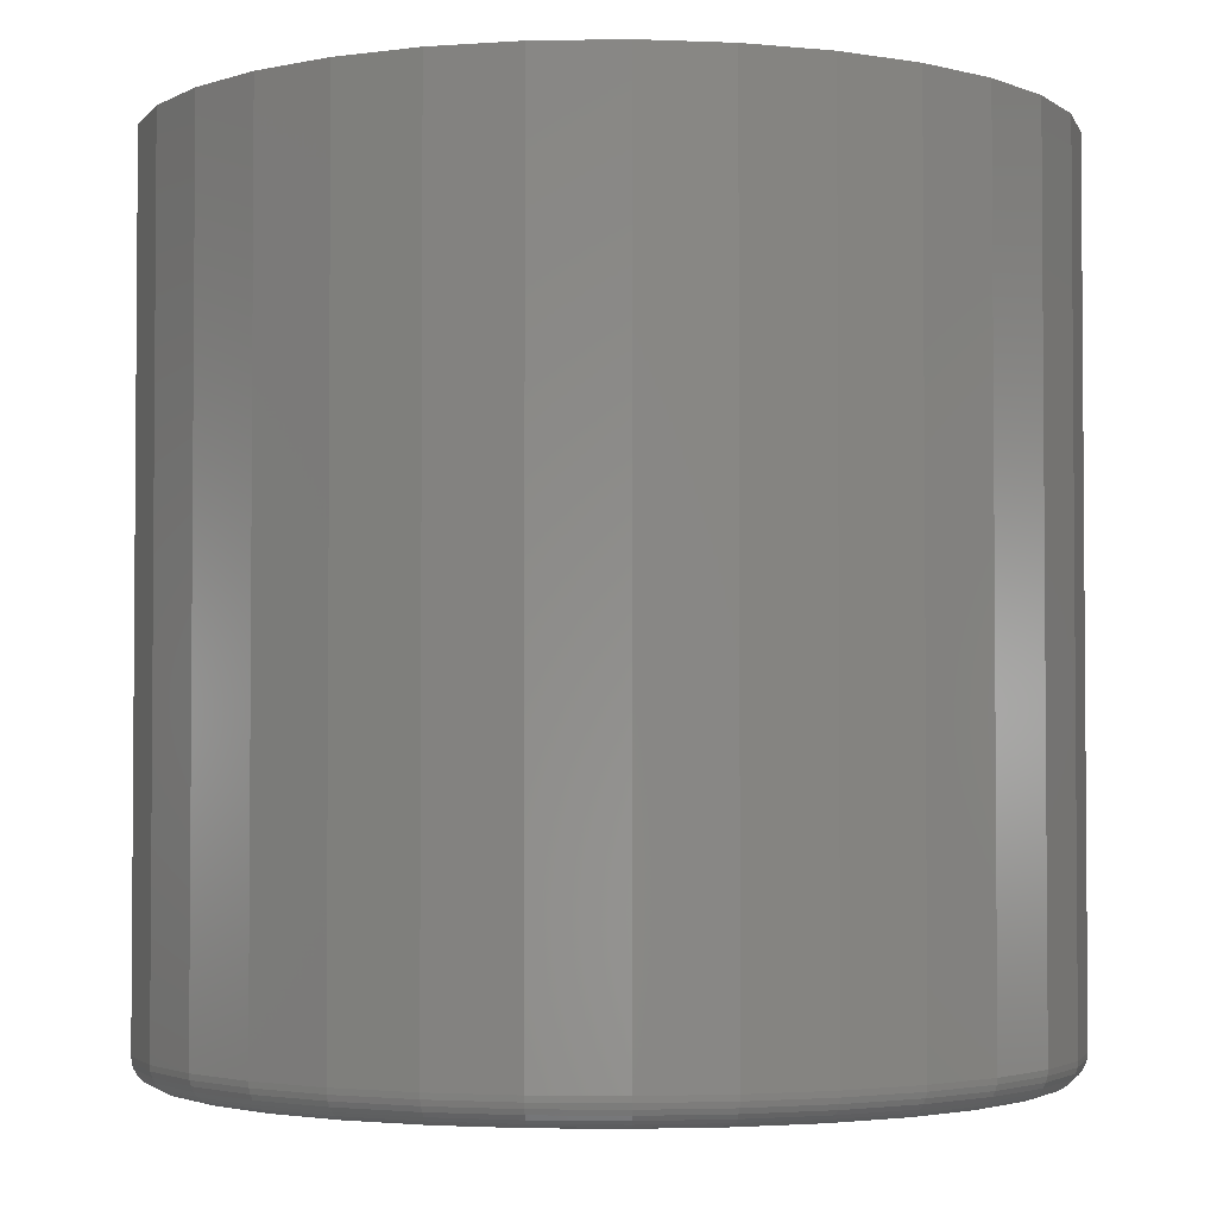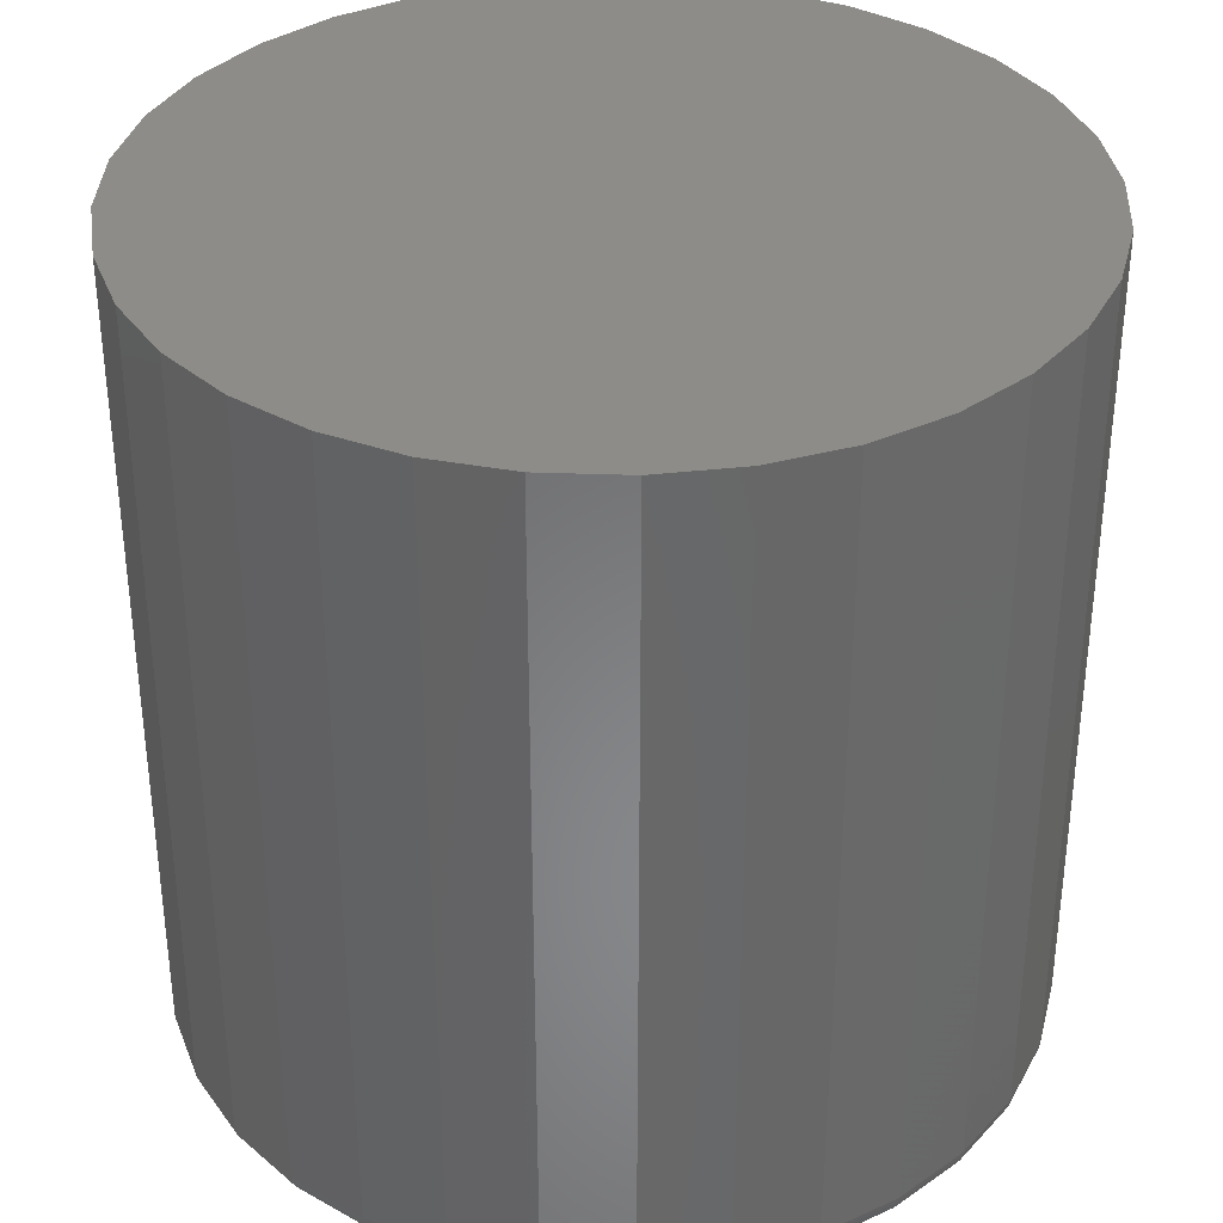
<metadata>
{"format":"stl","ext":"stl","renderer":"f3d","projection":"perspective","resolution":1024,"background":"white","views":[{"elev":-2.8,"azim":132.5,"up":"+Y"},{"elev":35.4,"azim":-2.9,"up":"+Y"}]}
</metadata>
<code>
# stl→obj: 320 verts, 636 faces
v -0.03526 -0.4688 0.217
v 0.05105 -0.4688 0.217
v 0.007895 -0.4688 0.2212
v -0.07676 -0.4688 0.2044
v 0.09255 -0.4688 0.2044
v 0.09255 -0.4688 -0.2044
v -0.03526 -0.4688 -0.217
v 0.05105 -0.4688 -0.217
v 0.007895 -0.4688 -0.2212
v 0.1308 -0.4688 0.1839
v -0.115 -0.4688 0.1839
v 0.1643 -0.4688 0.1564
v -0.1485 -0.4688 0.1564
v 0.1918 -0.4688 0.1229
v -0.176 -0.4688 0.1229
v 0.2123 -0.4688 0.08466
v -0.1965 -0.4688 0.08466
v 0.2249 -0.4688 0.04316
v -0.2091 -0.4688 0.04316
v 0.2291 -0.4688 6.742e-17
v -0.2133 -0.4688 -5.119e-16
v 0.2249 -0.4688 -0.04316
v -0.2091 -0.4688 -0.04316
v 0.2123 -0.4688 -0.08466
v -0.1965 -0.4688 -0.08466
v 0.1918 -0.4688 -0.1229
v -0.176 -0.4688 -0.1229
v 0.1643 -0.4688 -0.1564
v -0.1485 -0.4688 -0.1564
v 0.1308 -0.4688 -0.1839
v -0.115 -0.4688 -0.1839
v -0.07676 -0.4688 -0.2044
v 0.2447 1.096e-16 -1.189e-16
v 0.2447 -0.4531 -1.018e-15
v 0.2402 1.091e-16 -0.04621
v 0.2402 -0.4531 -0.04621
v 0.2267 1.076e-16 -0.09064
v 0.2267 -0.4531 -0.09064
v 0.2048 1.051e-16 -0.1316
v 0.2048 -0.4531 -0.1316
v 0.1754 1.019e-16 -0.1675
v 0.1754 -0.4531 -0.1675
v 0.1395 9.788e-17 -0.1969
v 0.1395 -0.4531 -0.1969
v 0.09853 9.333e-17 -0.2188
v 0.09853 -0.4531 -0.2188
v 0.0541 8.84e-17 -0.2323
v 0.0541 -0.4531 -0.2323
v 0.007895 8.327e-17 -0.2368
v 0.007895 -0.4531 -0.2368
v -0.03831 7.814e-17 -0.2323
v -0.03831 -0.4531 -0.2323
v -0.08274 7.32e-17 -0.2188
v -0.08274 -0.4531 -0.2188
v -0.1237 6.866e-17 -0.1969
v -0.1237 -0.4531 -0.1969
v -0.1596 6.467e-17 -0.1675
v -0.1596 -0.4531 -0.1675
v -0.189 6.14e-17 -0.1316
v -0.189 -0.4531 -0.1316
v -0.2109 5.897e-17 -0.09064
v -0.2109 -0.4531 -0.09064
v -0.2244 5.748e-17 -0.04621
v -0.2244 -0.4531 -0.04621
v -0.2289 5.697e-17 5.511e-17
v -0.2289 -0.4531 5.511e-17
v -0.2244 5.748e-17 0.04621
v -0.2244 -0.4531 0.04621
v -0.2109 5.897e-17 0.09064
v -0.2109 -0.4531 0.09064
v -0.189 6.14e-17 0.1316
v -0.189 -0.4531 0.1316
v -0.1596 6.467e-17 0.1675
v -0.1596 -0.4531 0.1675
v -0.1237 6.866e-17 0.1969
v -0.1237 -0.4531 0.1969
v -0.08274 7.32e-17 0.2188
v -0.08274 -0.4531 0.2188
v -0.03831 7.814e-17 0.2323
v -0.03831 -0.4531 0.2323
v 0.007895 8.327e-17 0.2368
v 0.007895 -0.4531 0.2368
v 0.0541 8.84e-17 0.2323
v 0.0541 -0.4531 0.2323
v 0.09853 9.333e-17 0.2188
v 0.09853 -0.4531 0.2188
v 0.1395 9.788e-17 0.1969
v 0.1395 -0.4531 0.1969
v 0.1754 1.019e-16 0.1675
v 0.1754 -0.4531 0.1675
v 0.2048 1.051e-16 0.1316
v 0.2048 -0.4531 0.1316
v 0.2267 1.076e-16 0.09064
v 0.2267 -0.4531 0.09064
v 0.2402 1.091e-16 0.04621
v 0.2402 -0.4531 0.04621
v -0.2164 -0.4684 1.388e-17
v -0.2121 -0.4684 0.04375
v -0.2193 -0.4676 1.388e-17
v -0.2149 -0.4676 0.04432
v -0.222 -0.4661 1.388e-17
v -0.2176 -0.4661 0.04485
v -0.2244 -0.4642 1.388e-17
v -0.2199 -0.4642 0.04531
v -0.2263 -0.4618 1.388e-17
v -0.2218 -0.4618 0.04569
v -0.2278 -0.4591 2.776e-17
v -0.2232 -0.4591 0.04597
v -0.2286 -0.4562 1.388e-17
v -0.2241 -0.4562 0.04615
v 0.2279 -0.4684 0.04375
v 0.2322 -0.4684 -1.069e-15
v 0.2307 -0.4676 0.04432
v 0.2351 -0.4676 -1.069e-15
v 0.2334 -0.4661 0.04485
v 0.2378 -0.4661 -1.096e-15
v 0.2357 -0.4642 0.04531
v 0.2402 -0.4642 -1.11e-15
v 0.2376 -0.4618 0.04569
v 0.2421 -0.4618 -1.11e-15
v 0.239 -0.4591 0.04597
v 0.2435 -0.4591 -1.11e-15
v 0.2399 -0.4562 0.04615
v 0.2444 -0.4562 -1.124e-15
v 0.2151 -0.4684 0.08582
v 0.2178 -0.4676 0.08694
v 0.2203 -0.4661 0.08798
v 0.2225 -0.4642 0.08888
v 0.2243 -0.4618 0.08963
v 0.2256 -0.4591 0.09018
v 0.2264 -0.4562 0.09052
v 0.1944 -0.4684 0.1246
v 0.1968 -0.4676 0.1262
v 0.199 -0.4661 0.1277
v 0.201 -0.4642 0.129
v 0.2026 -0.4618 0.1301
v 0.2038 -0.4591 0.1309
v 0.2046 -0.4562 0.1314
v 0.1665 -0.4684 0.1586
v 0.1685 -0.4676 0.1607
v 0.1705 -0.4661 0.1626
v 0.1721 -0.4642 0.1642
v 0.1735 -0.4618 0.1656
v 0.1745 -0.4591 0.1666
v 0.1752 -0.4562 0.1673
v 0.1325 -0.4684 0.1865
v 0.1341 -0.4676 0.1889
v 0.1356 -0.4661 0.1912
v 0.1369 -0.4642 0.1931
v 0.138 -0.4618 0.1947
v 0.1388 -0.4591 0.1959
v 0.1393 -0.4562 0.1967
v 0.09372 -0.4684 0.2072
v 0.09484 -0.4676 0.2099
v 0.09587 -0.4661 0.2124
v 0.09678 -0.4642 0.2146
v 0.09752 -0.4618 0.2164
v 0.09808 -0.4591 0.2177
v 0.09842 -0.4562 0.2185
v 0.05165 -0.4684 0.22
v 0.05222 -0.4676 0.2228
v 0.05275 -0.4661 0.2255
v 0.05321 -0.4642 0.2278
v 0.05359 -0.4618 0.2297
v 0.05387 -0.4591 0.2311
v 0.05404 -0.4562 0.232
v 0.007895 -0.4684 0.2243
v 0.007895 -0.4676 0.2272
v 0.007895 -0.4661 0.2299
v 0.007895 -0.4642 0.2323
v 0.007895 -0.4618 0.2342
v 0.007895 -0.4591 0.2357
v 0.007895 -0.4562 0.2365
v -0.03586 -0.4684 0.22
v -0.03643 -0.4676 0.2228
v -0.03696 -0.4661 0.2255
v -0.03742 -0.4642 0.2278
v -0.0378 -0.4618 0.2297
v -0.03808 -0.4591 0.2311
v -0.03825 -0.4562 0.232
v -0.07793 -0.4684 0.2072
v -0.07905 -0.4676 0.2099
v -0.08008 -0.4661 0.2124
v -0.08099 -0.4642 0.2146
v -0.08173 -0.4618 0.2164
v -0.08229 -0.4591 0.2177
v -0.08263 -0.4562 0.2185
v -0.1167 -0.4684 0.1865
v -0.1183 -0.4676 0.1889
v -0.1198 -0.4661 0.1912
v -0.1211 -0.4642 0.1931
v -0.1222 -0.4618 0.1947
v -0.123 -0.4591 0.1959
v -0.1235 -0.4562 0.1967
v -0.1507 -0.4684 0.1586
v -0.1528 -0.4676 0.1607
v -0.1547 -0.4661 0.1626
v -0.1563 -0.4642 0.1642
v -0.1577 -0.4618 0.1656
v -0.1587 -0.4591 0.1666
v -0.1594 -0.4562 0.1673
v -0.1786 -0.4684 0.1246
v -0.181 -0.4676 0.1262
v -0.1833 -0.4661 0.1277
v -0.1852 -0.4642 0.129
v -0.1868 -0.4618 0.1301
v -0.188 -0.4591 0.1309
v -0.1888 -0.4562 0.1314
v -0.1993 -0.4684 0.08582
v -0.202 -0.4676 0.08694
v -0.2045 -0.4661 0.08798
v -0.2067 -0.4642 0.08888
v -0.2085 -0.4618 0.08963
v -0.2098 -0.4591 0.09018
v -0.2106 -0.4562 0.09052
v 0.2279 -0.4684 -0.04375
v 0.2307 -0.4676 -0.04432
v 0.2334 -0.4661 -0.04485
v 0.2357 -0.4642 -0.04531
v 0.2376 -0.4618 -0.04569
v 0.239 -0.4591 -0.04597
v 0.2399 -0.4562 -0.04615
v -0.2121 -0.4684 -0.04375
v -0.2149 -0.4676 -0.04432
v -0.2176 -0.4661 -0.04485
v -0.2199 -0.4642 -0.04531
v -0.2218 -0.4618 -0.04569
v -0.2232 -0.4591 -0.04597
v -0.2241 -0.4562 -0.04615
v -0.1993 -0.4684 -0.08582
v -0.202 -0.4676 -0.08694
v -0.2045 -0.4661 -0.08798
v -0.2067 -0.4642 -0.08888
v -0.2085 -0.4618 -0.08963
v -0.2098 -0.4591 -0.09018
v -0.2106 -0.4562 -0.09052
v -0.1786 -0.4684 -0.1246
v -0.181 -0.4676 -0.1262
v -0.1833 -0.4661 -0.1277
v -0.1852 -0.4642 -0.129
v -0.1868 -0.4618 -0.1301
v -0.188 -0.4591 -0.1309
v -0.1888 -0.4562 -0.1314
v -0.1507 -0.4684 -0.1586
v -0.1528 -0.4676 -0.1607
v -0.1547 -0.4661 -0.1626
v -0.1563 -0.4642 -0.1642
v -0.1577 -0.4618 -0.1656
v -0.1587 -0.4591 -0.1666
v -0.1594 -0.4562 -0.1673
v -0.1167 -0.4684 -0.1865
v -0.1183 -0.4676 -0.1889
v -0.1198 -0.4661 -0.1912
v -0.1211 -0.4642 -0.1931
v -0.1222 -0.4618 -0.1947
v -0.123 -0.4591 -0.1959
v -0.1235 -0.4562 -0.1967
v -0.07793 -0.4684 -0.2072
v -0.07905 -0.4676 -0.2099
v -0.08008 -0.4661 -0.2124
v -0.08099 -0.4642 -0.2146
v -0.08173 -0.4618 -0.2164
v -0.08229 -0.4591 -0.2177
v -0.08263 -0.4562 -0.2185
v -0.03586 -0.4684 -0.22
v -0.03643 -0.4676 -0.2228
v -0.03696 -0.4661 -0.2255
v -0.03742 -0.4642 -0.2278
v -0.0378 -0.4618 -0.2297
v -0.03808 -0.4591 -0.2311
v -0.03825 -0.4562 -0.232
v 0.007895 -0.4684 -0.2243
v 0.007895 -0.4676 -0.2272
v 0.007895 -0.4661 -0.2299
v 0.007895 -0.4642 -0.2323
v 0.007895 -0.4618 -0.2342
v 0.007895 -0.4591 -0.2357
v 0.007895 -0.4562 -0.2365
v 0.05165 -0.4684 -0.22
v 0.05222 -0.4676 -0.2228
v 0.05275 -0.4661 -0.2255
v 0.05321 -0.4642 -0.2278
v 0.05359 -0.4618 -0.2297
v 0.05387 -0.4591 -0.2311
v 0.05404 -0.4562 -0.232
v 0.09372 -0.4684 -0.2072
v 0.09484 -0.4676 -0.2099
v 0.09587 -0.4661 -0.2124
v 0.09678 -0.4642 -0.2146
v 0.09752 -0.4618 -0.2164
v 0.09808 -0.4591 -0.2177
v 0.09842 -0.4562 -0.2185
v 0.1325 -0.4684 -0.1865
v 0.1341 -0.4676 -0.1889
v 0.1356 -0.4661 -0.1912
v 0.1369 -0.4642 -0.1931
v 0.138 -0.4618 -0.1947
v 0.1388 -0.4591 -0.1959
v 0.1393 -0.4562 -0.1967
v 0.1665 -0.4684 -0.1586
v 0.1685 -0.4676 -0.1607
v 0.1705 -0.4661 -0.1626
v 0.1721 -0.4642 -0.1642
v 0.1735 -0.4618 -0.1656
v 0.1745 -0.4591 -0.1666
v 0.1752 -0.4562 -0.1673
v 0.1944 -0.4684 -0.1246
v 0.1968 -0.4676 -0.1262
v 0.199 -0.4661 -0.1277
v 0.201 -0.4642 -0.129
v 0.2026 -0.4618 -0.1301
v 0.2038 -0.4591 -0.1309
v 0.2046 -0.4562 -0.1314
v 0.2151 -0.4684 -0.08582
v 0.2178 -0.4676 -0.08694
v 0.2203 -0.4661 -0.08798
v 0.2225 -0.4642 -0.08888
v 0.2243 -0.4618 -0.08963
v 0.2256 -0.4591 -0.09018
v 0.2264 -0.4562 -0.09052
f 1 2 3
f 2 1 4
f 2 4 5
f 6 7 8
f 8 7 9
f 5 4 10
f 10 4 11
f 10 11 12
f 12 11 13
f 12 13 14
f 14 13 15
f 14 15 16
f 16 15 17
f 16 17 18
f 18 17 19
f 18 19 20
f 20 19 21
f 20 21 22
f 22 21 23
f 22 23 24
f 24 23 25
f 24 25 26
f 26 25 27
f 26 27 28
f 28 27 29
f 28 29 30
f 30 29 31
f 30 31 6
f 6 31 32
f 6 32 7
f 33 34 35
f 35 34 36
f 35 36 37
f 37 36 38
f 37 38 39
f 39 38 40
f 39 40 41
f 41 40 42
f 41 42 43
f 43 42 44
f 43 44 45
f 45 44 46
f 45 46 47
f 47 46 48
f 47 48 49
f 49 48 50
f 49 50 51
f 51 50 52
f 51 52 53
f 53 52 54
f 53 54 55
f 55 54 56
f 55 56 57
f 57 56 58
f 57 58 59
f 59 58 60
f 59 60 61
f 61 60 62
f 61 62 63
f 63 62 64
f 63 64 65
f 65 64 66
f 65 66 67
f 67 66 68
f 67 68 69
f 69 68 70
f 69 70 71
f 71 70 72
f 71 72 73
f 73 72 74
f 73 74 75
f 75 74 76
f 75 76 77
f 77 76 78
f 77 78 79
f 79 78 80
f 79 80 81
f 81 80 82
f 81 82 83
f 83 82 84
f 83 84 85
f 85 84 86
f 85 86 87
f 87 86 88
f 87 88 89
f 89 88 90
f 89 90 91
f 91 90 92
f 91 92 93
f 93 92 94
f 93 94 95
f 95 94 96
f 95 96 33
f 33 96 34
f 21 19 97
f 97 19 98
f 97 98 99
f 99 98 100
f 99 100 101
f 101 100 102
f 101 102 103
f 103 102 104
f 103 104 105
f 105 104 106
f 105 106 107
f 107 106 108
f 107 108 109
f 109 108 110
f 109 110 66
f 66 110 68
f 18 20 111
f 111 20 112
f 111 112 113
f 113 112 114
f 113 114 115
f 115 114 116
f 115 116 117
f 117 116 118
f 117 118 119
f 119 118 120
f 119 120 121
f 121 120 122
f 121 122 123
f 123 122 124
f 123 124 96
f 96 124 34
f 16 18 125
f 125 18 111
f 125 111 126
f 126 111 113
f 126 113 127
f 127 113 115
f 127 115 128
f 128 115 117
f 128 117 129
f 129 117 119
f 129 119 130
f 130 119 121
f 130 121 131
f 131 121 123
f 131 123 94
f 94 123 96
f 14 16 132
f 132 16 125
f 132 125 133
f 133 125 126
f 133 126 134
f 134 126 127
f 134 127 135
f 135 127 128
f 135 128 136
f 136 128 129
f 136 129 137
f 137 129 130
f 137 130 138
f 138 130 131
f 138 131 92
f 92 131 94
f 12 14 139
f 139 14 132
f 139 132 140
f 140 132 133
f 140 133 141
f 141 133 134
f 141 134 142
f 142 134 135
f 142 135 143
f 143 135 136
f 143 136 144
f 144 136 137
f 144 137 145
f 145 137 138
f 145 138 90
f 90 138 92
f 10 12 146
f 146 12 139
f 146 139 147
f 147 139 140
f 147 140 148
f 148 140 141
f 148 141 149
f 149 141 142
f 149 142 150
f 150 142 143
f 150 143 151
f 151 143 144
f 151 144 152
f 152 144 145
f 152 145 88
f 88 145 90
f 5 10 153
f 153 10 146
f 153 146 154
f 154 146 147
f 154 147 155
f 155 147 148
f 155 148 156
f 156 148 149
f 156 149 157
f 157 149 150
f 157 150 158
f 158 150 151
f 158 151 159
f 159 151 152
f 159 152 86
f 86 152 88
f 2 5 160
f 160 5 153
f 160 153 161
f 161 153 154
f 161 154 162
f 162 154 155
f 162 155 163
f 163 155 156
f 163 156 164
f 164 156 157
f 164 157 165
f 165 157 158
f 165 158 166
f 166 158 159
f 166 159 84
f 84 159 86
f 3 2 167
f 167 2 160
f 167 160 168
f 168 160 161
f 168 161 169
f 169 161 162
f 169 162 170
f 170 162 163
f 170 163 171
f 171 163 164
f 171 164 172
f 172 164 165
f 172 165 173
f 173 165 166
f 173 166 82
f 82 166 84
f 1 3 174
f 174 3 167
f 174 167 175
f 175 167 168
f 175 168 176
f 176 168 169
f 176 169 177
f 177 169 170
f 177 170 178
f 178 170 171
f 178 171 179
f 179 171 172
f 179 172 180
f 180 172 173
f 180 173 80
f 80 173 82
f 4 1 181
f 181 1 174
f 181 174 182
f 182 174 175
f 182 175 183
f 183 175 176
f 183 176 184
f 184 176 177
f 184 177 185
f 185 177 178
f 185 178 186
f 186 178 179
f 186 179 187
f 187 179 180
f 187 180 78
f 78 180 80
f 11 4 188
f 188 4 181
f 188 181 189
f 189 181 182
f 189 182 190
f 190 182 183
f 190 183 191
f 191 183 184
f 191 184 192
f 192 184 185
f 192 185 193
f 193 185 186
f 193 186 194
f 194 186 187
f 194 187 76
f 76 187 78
f 13 11 195
f 195 11 188
f 195 188 196
f 196 188 189
f 196 189 197
f 197 189 190
f 197 190 198
f 198 190 191
f 198 191 199
f 199 191 192
f 199 192 200
f 200 192 193
f 200 193 201
f 201 193 194
f 201 194 74
f 74 194 76
f 15 13 202
f 202 13 195
f 202 195 203
f 203 195 196
f 203 196 204
f 204 196 197
f 204 197 205
f 205 197 198
f 205 198 206
f 206 198 199
f 206 199 207
f 207 199 200
f 207 200 208
f 208 200 201
f 208 201 72
f 72 201 74
f 17 15 209
f 209 15 202
f 209 202 210
f 210 202 203
f 210 203 211
f 211 203 204
f 211 204 212
f 212 204 205
f 212 205 213
f 213 205 206
f 213 206 214
f 214 206 207
f 214 207 215
f 215 207 208
f 215 208 70
f 70 208 72
f 19 17 98
f 98 17 209
f 98 209 100
f 100 209 210
f 100 210 102
f 102 210 211
f 102 211 104
f 104 211 212
f 104 212 106
f 106 212 213
f 106 213 108
f 108 213 214
f 108 214 110
f 110 214 215
f 110 215 68
f 68 215 70
f 20 22 112
f 112 22 216
f 112 216 114
f 114 216 217
f 114 217 116
f 116 217 218
f 116 218 118
f 118 218 219
f 118 219 120
f 120 219 220
f 120 220 122
f 122 220 221
f 122 221 124
f 124 221 222
f 124 222 34
f 34 222 36
f 23 21 223
f 223 21 97
f 223 97 224
f 224 97 99
f 224 99 225
f 225 99 101
f 225 101 226
f 226 101 103
f 226 103 227
f 227 103 105
f 227 105 228
f 228 105 107
f 228 107 229
f 229 107 109
f 229 109 64
f 64 109 66
f 25 23 230
f 230 23 223
f 230 223 231
f 231 223 224
f 231 224 232
f 232 224 225
f 232 225 233
f 233 225 226
f 233 226 234
f 234 226 227
f 234 227 235
f 235 227 228
f 235 228 236
f 236 228 229
f 236 229 62
f 62 229 64
f 27 25 237
f 237 25 230
f 237 230 238
f 238 230 231
f 238 231 239
f 239 231 232
f 239 232 240
f 240 232 233
f 240 233 241
f 241 233 234
f 241 234 242
f 242 234 235
f 242 235 243
f 243 235 236
f 243 236 60
f 60 236 62
f 29 27 244
f 244 27 237
f 244 237 245
f 245 237 238
f 245 238 246
f 246 238 239
f 246 239 247
f 247 239 240
f 247 240 248
f 248 240 241
f 248 241 249
f 249 241 242
f 249 242 250
f 250 242 243
f 250 243 58
f 58 243 60
f 31 29 251
f 251 29 244
f 251 244 252
f 252 244 245
f 252 245 253
f 253 245 246
f 253 246 254
f 254 246 247
f 254 247 255
f 255 247 248
f 255 248 256
f 256 248 249
f 256 249 257
f 257 249 250
f 257 250 56
f 56 250 58
f 32 31 258
f 258 31 251
f 258 251 259
f 259 251 252
f 259 252 260
f 260 252 253
f 260 253 261
f 261 253 254
f 261 254 262
f 262 254 255
f 262 255 263
f 263 255 256
f 263 256 264
f 264 256 257
f 264 257 54
f 54 257 56
f 7 32 265
f 265 32 258
f 265 258 266
f 266 258 259
f 266 259 267
f 267 259 260
f 267 260 268
f 268 260 261
f 268 261 269
f 269 261 262
f 269 262 270
f 270 262 263
f 270 263 271
f 271 263 264
f 271 264 52
f 52 264 54
f 9 7 272
f 272 7 265
f 272 265 273
f 273 265 266
f 273 266 274
f 274 266 267
f 274 267 275
f 275 267 268
f 275 268 276
f 276 268 269
f 276 269 277
f 277 269 270
f 277 270 278
f 278 270 271
f 278 271 50
f 50 271 52
f 8 9 279
f 279 9 272
f 279 272 280
f 280 272 273
f 280 273 281
f 281 273 274
f 281 274 282
f 282 274 275
f 282 275 283
f 283 275 276
f 283 276 284
f 284 276 277
f 284 277 285
f 285 277 278
f 285 278 48
f 48 278 50
f 6 8 286
f 286 8 279
f 286 279 287
f 287 279 280
f 287 280 288
f 288 280 281
f 288 281 289
f 289 281 282
f 289 282 290
f 290 282 283
f 290 283 291
f 291 283 284
f 291 284 292
f 292 284 285
f 292 285 46
f 46 285 48
f 30 6 293
f 293 6 286
f 293 286 294
f 294 286 287
f 294 287 295
f 295 287 288
f 295 288 296
f 296 288 289
f 296 289 297
f 297 289 290
f 297 290 298
f 298 290 291
f 298 291 299
f 299 291 292
f 299 292 44
f 44 292 46
f 28 30 300
f 300 30 293
f 300 293 301
f 301 293 294
f 301 294 302
f 302 294 295
f 302 295 303
f 303 295 296
f 303 296 304
f 304 296 297
f 304 297 305
f 305 297 298
f 305 298 306
f 306 298 299
f 306 299 42
f 42 299 44
f 26 28 307
f 307 28 300
f 307 300 308
f 308 300 301
f 308 301 309
f 309 301 302
f 309 302 310
f 310 302 303
f 310 303 311
f 311 303 304
f 311 304 312
f 312 304 305
f 312 305 313
f 313 305 306
f 313 306 40
f 40 306 42
f 24 26 314
f 314 26 307
f 314 307 315
f 315 307 308
f 315 308 316
f 316 308 309
f 316 309 317
f 317 309 310
f 317 310 318
f 318 310 311
f 318 311 319
f 319 311 312
f 319 312 320
f 320 312 313
f 320 313 38
f 38 313 40
f 22 24 216
f 216 24 314
f 216 314 217
f 217 314 315
f 217 315 218
f 218 315 316
f 218 316 219
f 219 316 317
f 219 317 220
f 220 317 318
f 220 318 221
f 221 318 319
f 221 319 222
f 222 319 320
f 222 320 36
f 36 320 38
f 81 83 79
f 77 79 83
f 85 77 83
f 47 51 45
f 49 51 47
f 51 53 45
f 45 53 55
f 45 55 43
f 43 55 57
f 43 57 41
f 41 57 59
f 41 59 39
f 39 59 61
f 39 61 37
f 37 61 63
f 37 63 35
f 35 63 65
f 35 65 33
f 33 65 67
f 33 67 95
f 95 67 69
f 95 69 93
f 93 69 71
f 93 71 91
f 91 71 73
f 91 73 89
f 89 73 75
f 89 75 87
f 87 75 77
f 87 77 85

</code>
